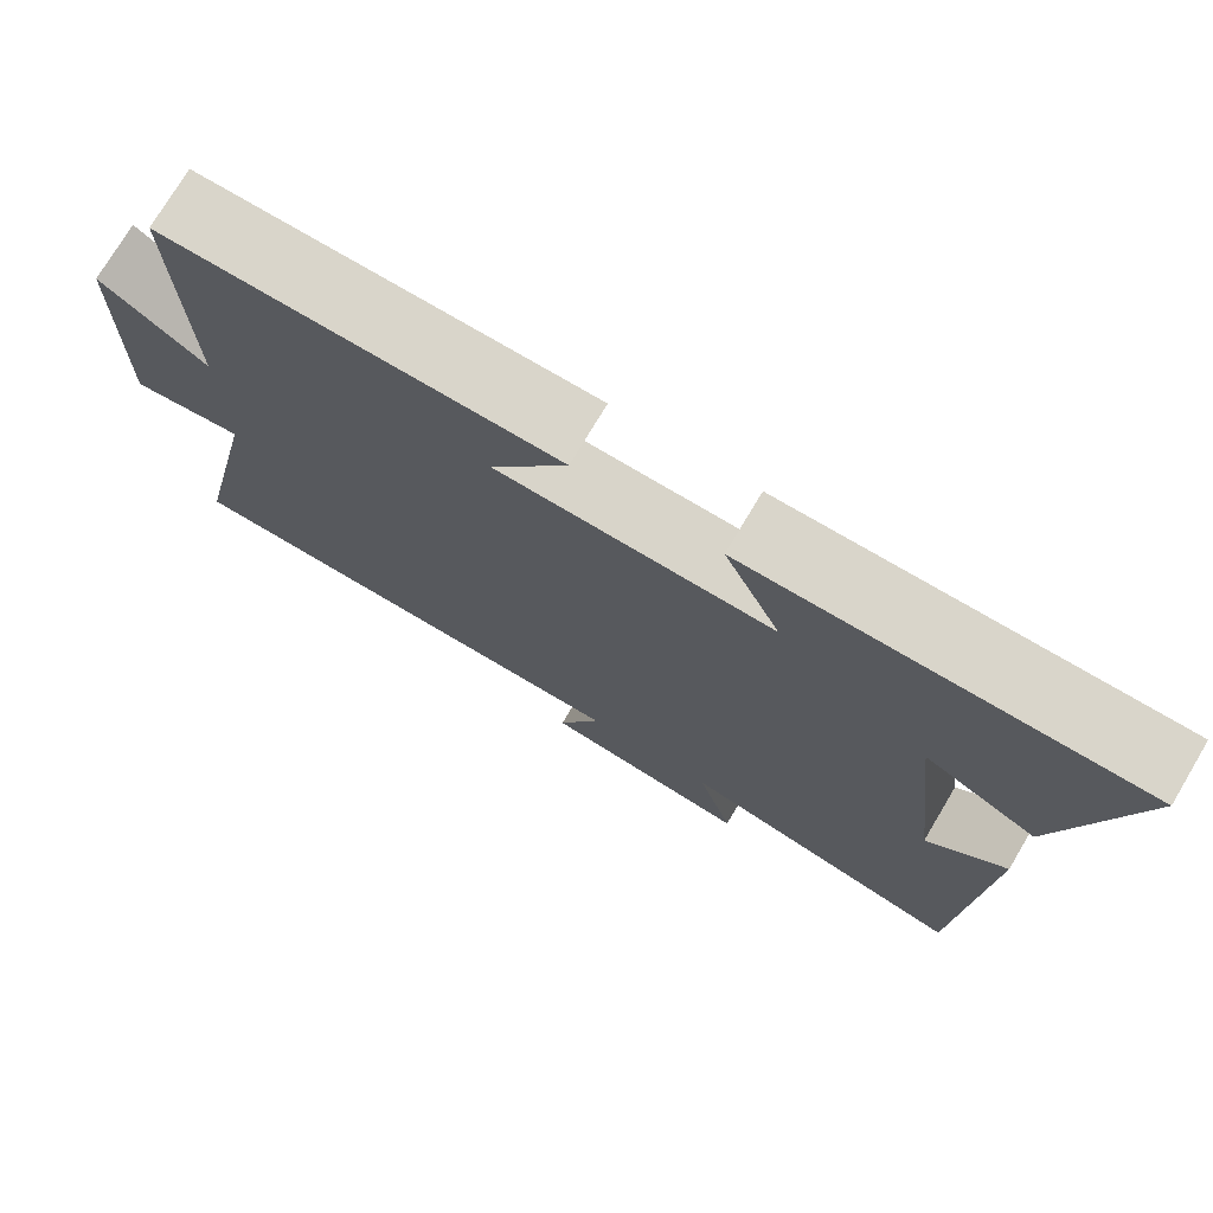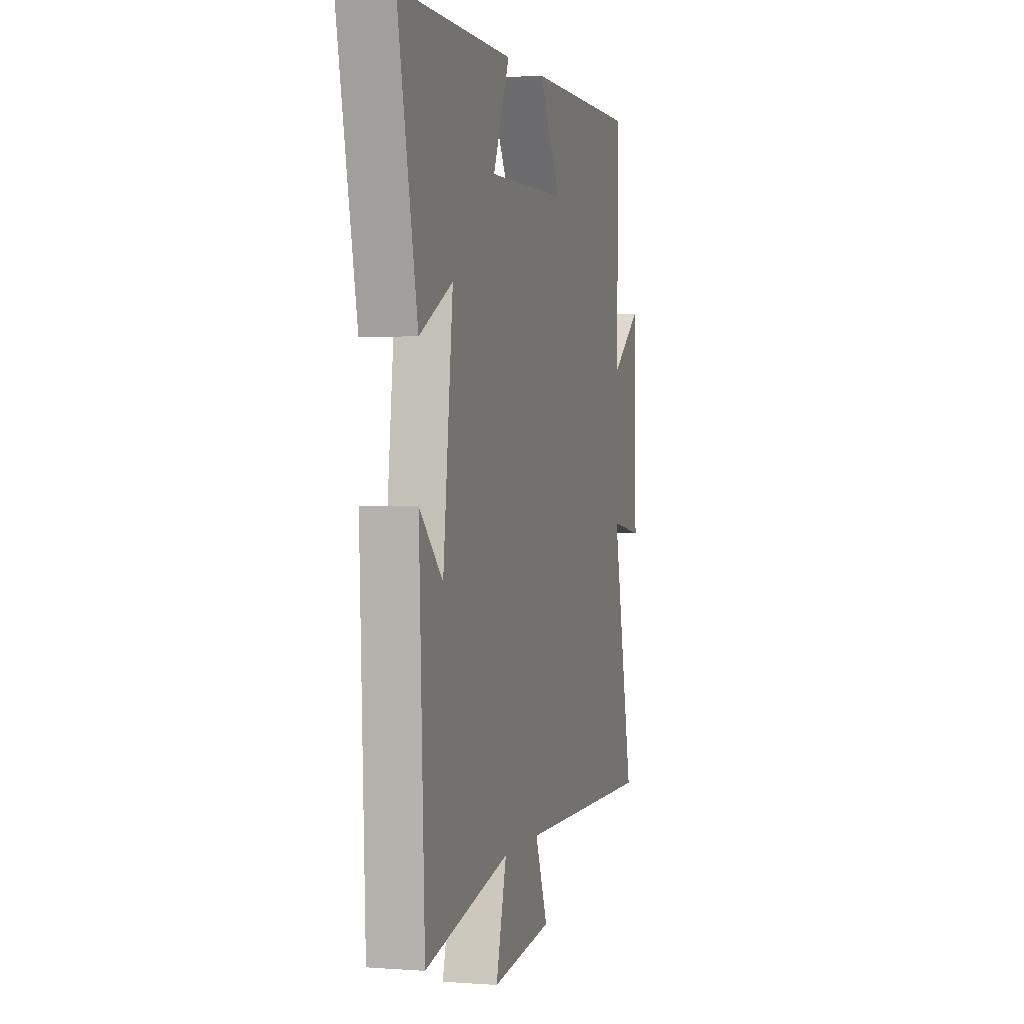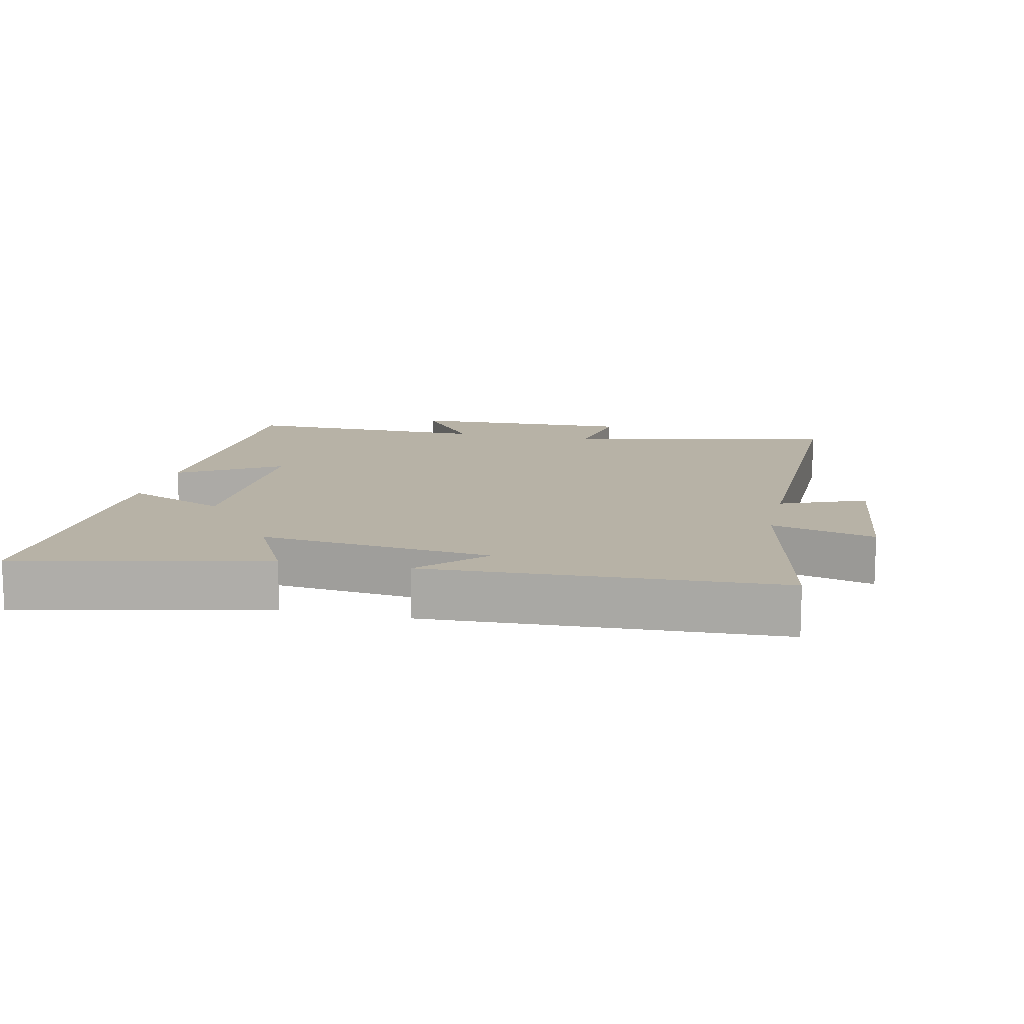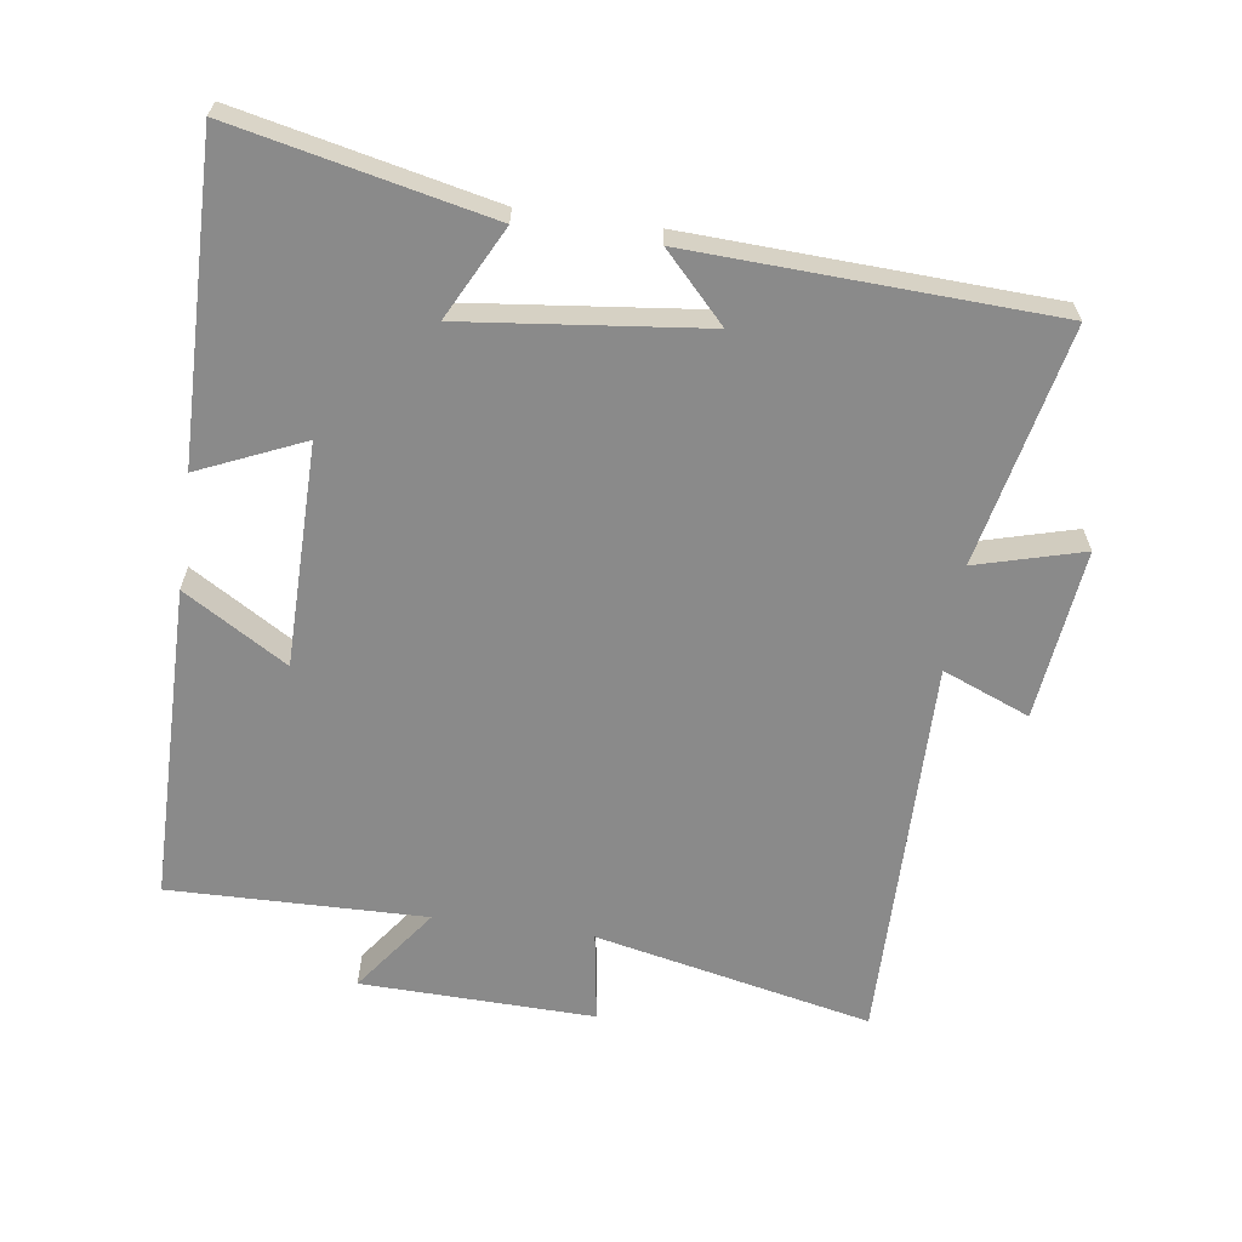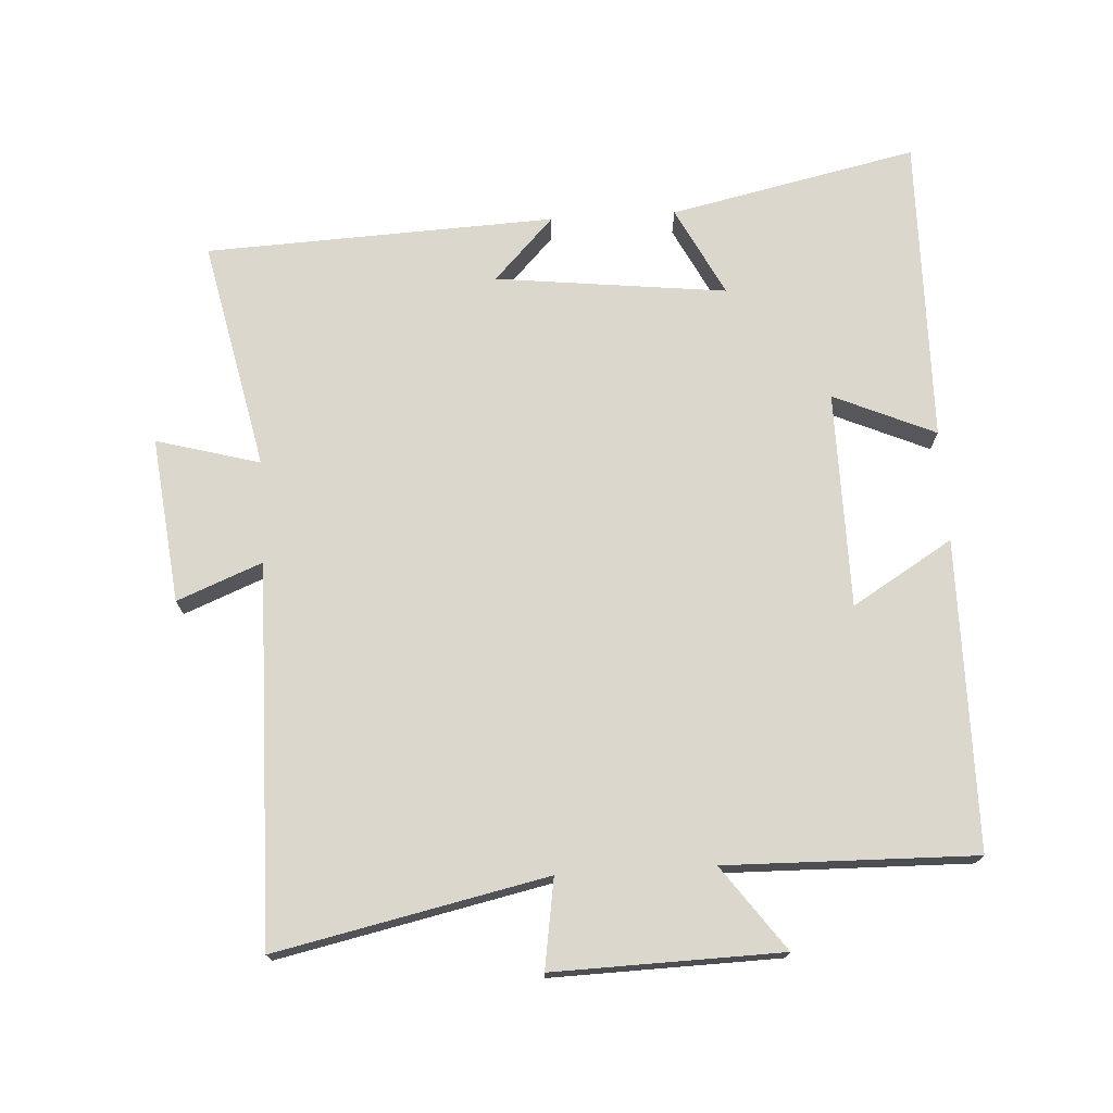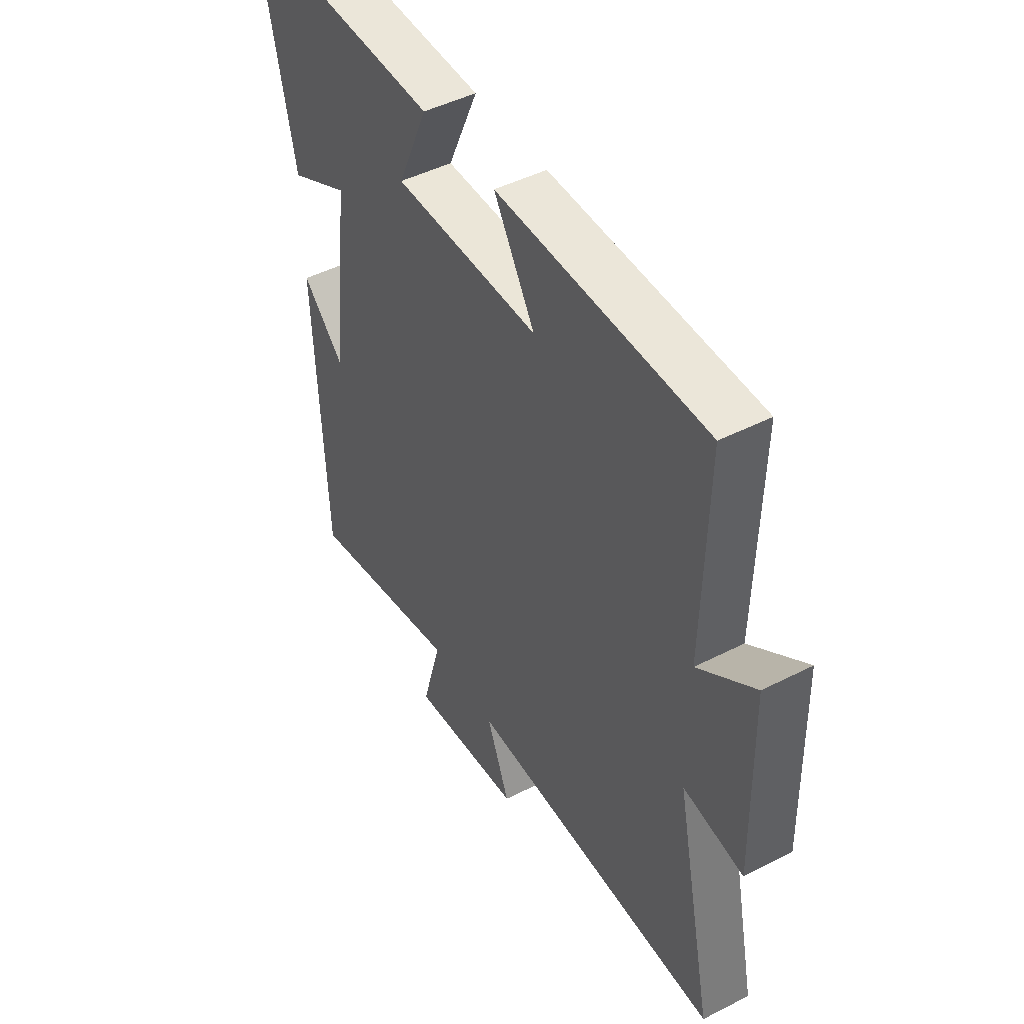
<metadata>
{"format":"obj","ext":"obj","renderer":"f3d","projection":"perspective","resolution":1024,"background":"white","views":[{"elev":74.9,"azim":30.8,"up":"+Z"},{"elev":1.9,"azim":105.1,"up":"+Z"},{"elev":12.5,"azim":102.5,"up":"+Y"},{"elev":-63.5,"azim":81.8,"up":"+Y"},{"elev":73.0,"azim":-93.4,"up":"+Y"},{"elev":46.8,"azim":-120.1,"up":"+Z"}]}
</metadata>
<code>
v -0.508 0.07 0.496
v -0.046 0.07 0.5
v -0.137 0.07 0.35
v 0.187 0.07 0.348
v 0.12 0.07 0.5
v 0.58 0.07 0.508
v 0.5 0.07 0.138
v 0.366 0.07 0.206
v 0.406 0.07 -0.14
v 0.5 0.07 -0.05
v 0.478 0.07 -0.573
v 0.133 0.07 -0.5
v 0.176 0.07 -0.655
v -0.072 0.07 -0.627
v -0.021 0.07 -0.5
v -0.586 0.07 -0.508
v -0.5 0.07 -0.105
v -0.633 0.07 -0.126
v -0.625 0.07 0.214
v -0.5 0.07 0.123
v -0.508 0 0.496
v -0.046 0 0.5
v -0.137 0 0.35
v 0.187 0 0.348
v 0.12 0 0.5
v 0.58 0 0.508
v 0.5 0 0.138
v 0.366 0 0.206
v 0.406 0 -0.14
v 0.5 0 -0.05
v 0.478 0 -0.573
v 0.133 0 -0.5
v 0.176 0 -0.655
v -0.072 0 -0.627
v -0.021 0 -0.5
v -0.586 0 -0.508
v -0.5 0 -0.105
v -0.633 0 -0.126
v -0.625 0 0.214
v -0.5 0 0.123
f 17 18 19 20
f 15 16 17
f 15 17 20
f 12 13 14 15
f 12 15 20 1
f 9 10 11 12
f 8 9 12
f 6 7 8
f 5 6 8
f 4 5 8
f 3 4 8 12
f 1 2 3
f 1 3 12
f 40 39 38 37
f 37 36 35
f 40 37 35
f 35 34 33 32
f 21 40 35 32
f 32 31 30 29
f 32 29 28
f 28 27 26
f 28 26 25
f 28 25 24
f 32 28 24 23
f 23 22 21
f 32 23 21
f 1 21 22 2
f 2 22 23 3
f 3 23 24 4
f 4 24 25 5
f 5 25 26 6
f 6 26 27 7
f 7 27 28 8
f 8 28 29 9
f 9 29 30 10
f 10 30 31 11
f 11 31 32 12
f 12 32 33 13
f 13 33 34 14
f 14 34 35 15
f 15 35 36 16
f 16 36 37 17
f 17 37 38 18
f 18 38 39 19
f 19 39 40 20
f 20 40 21 1

</code>
